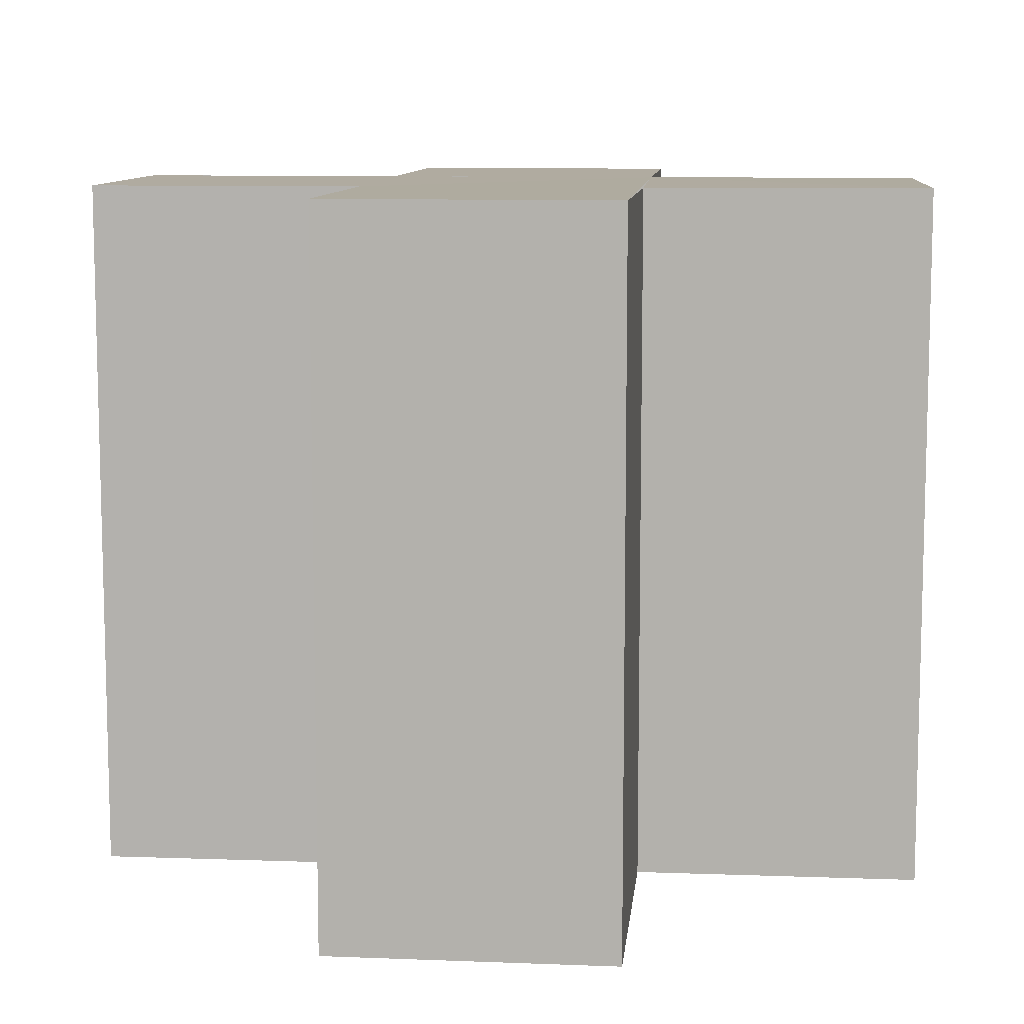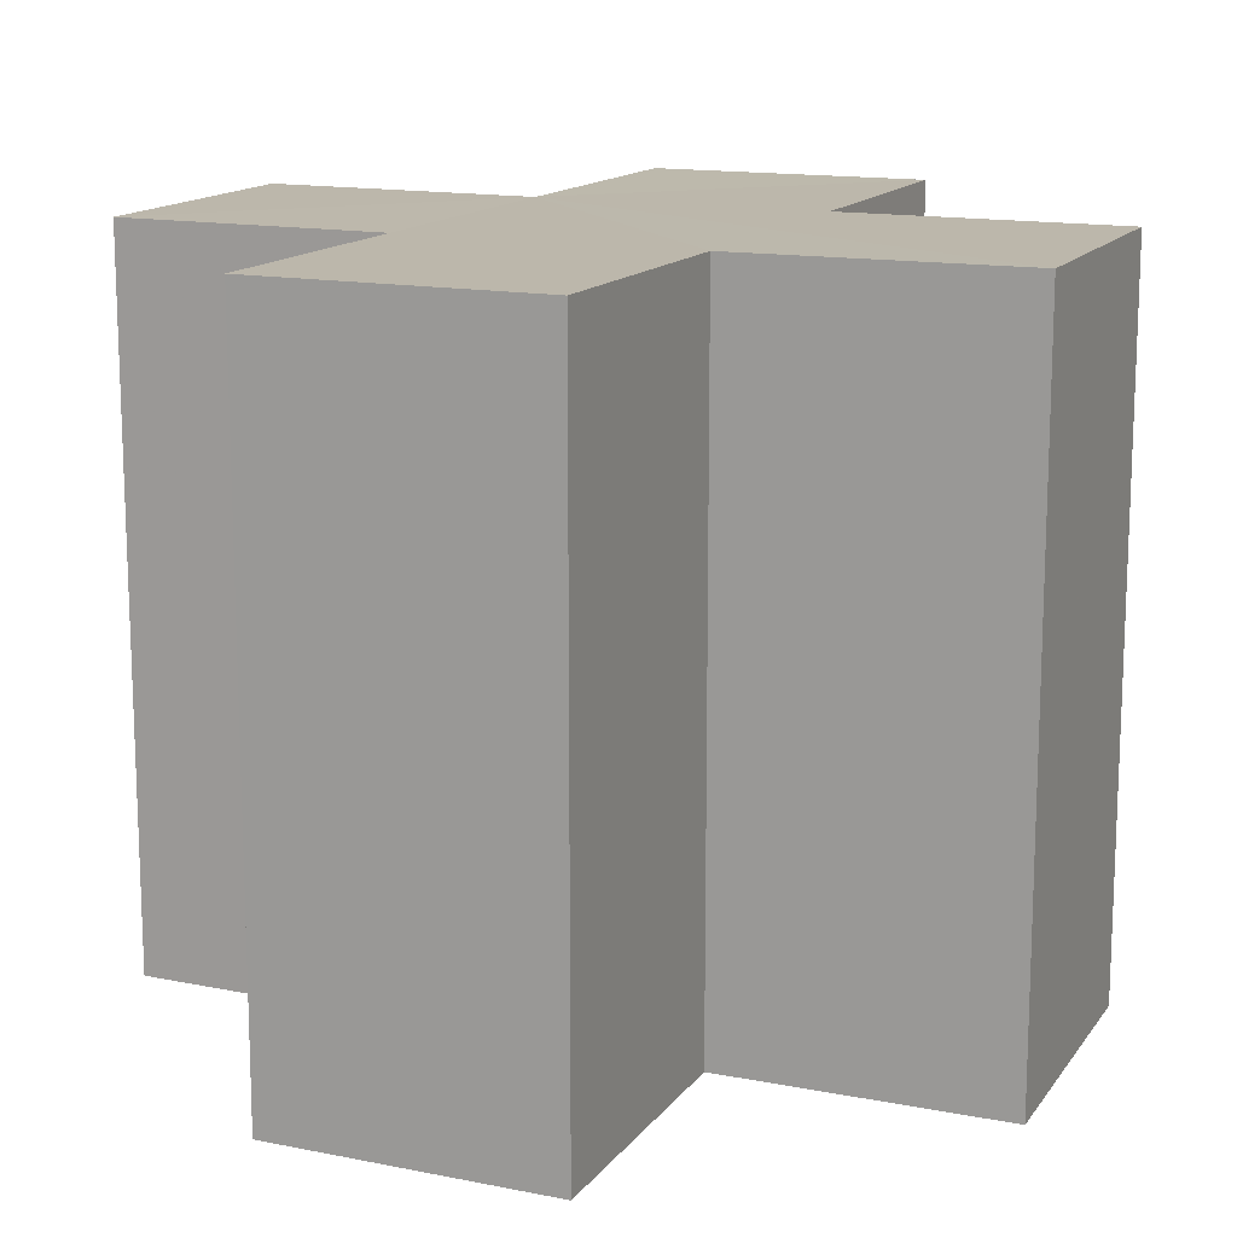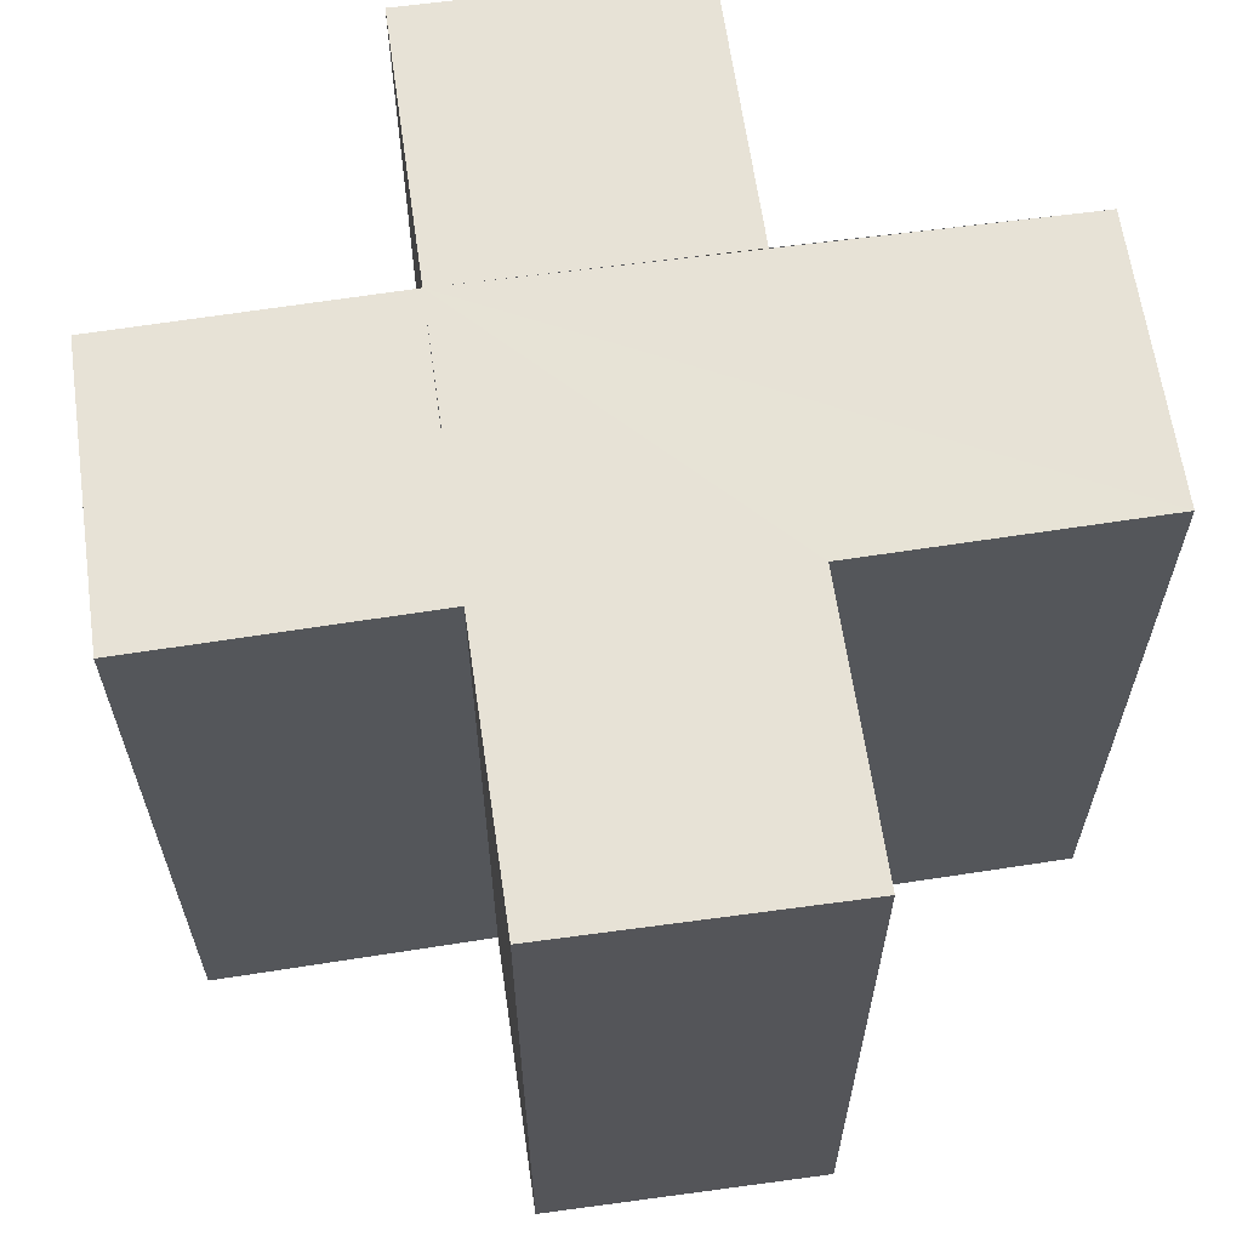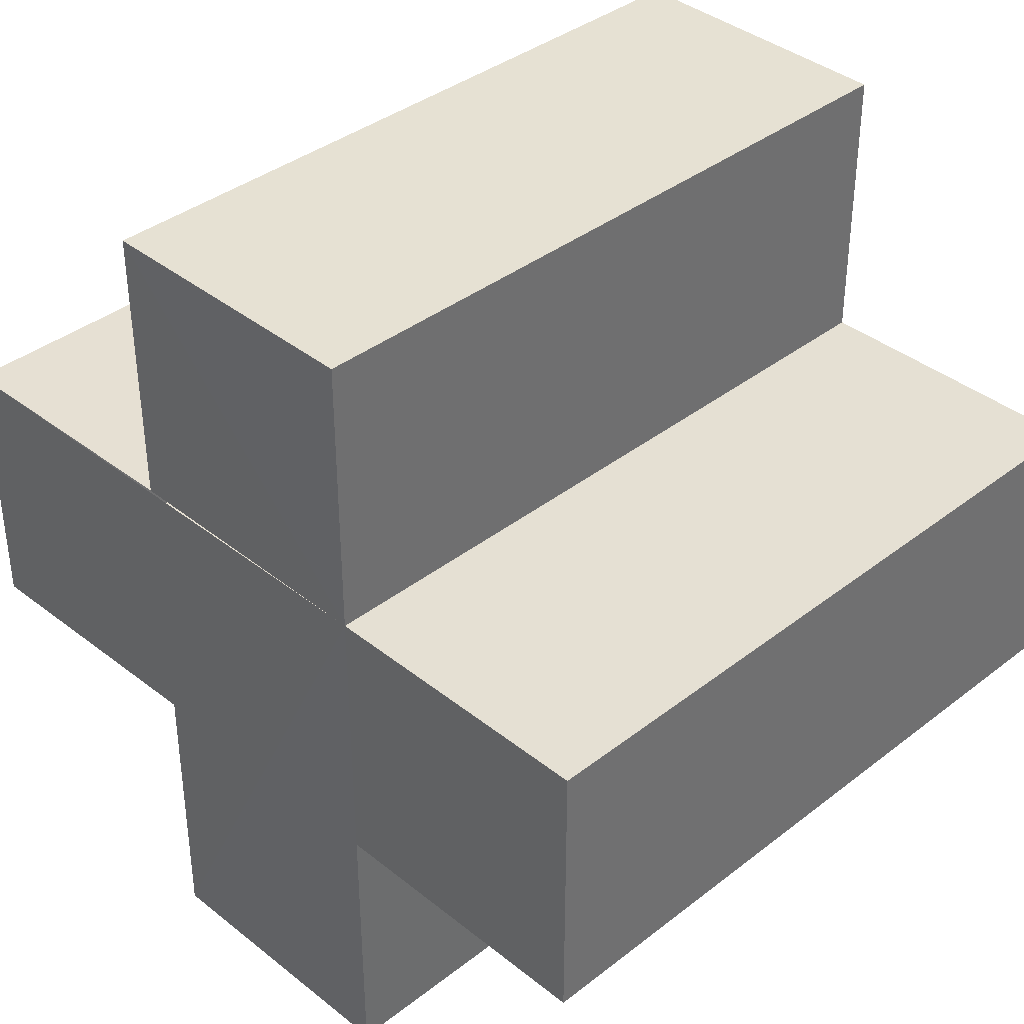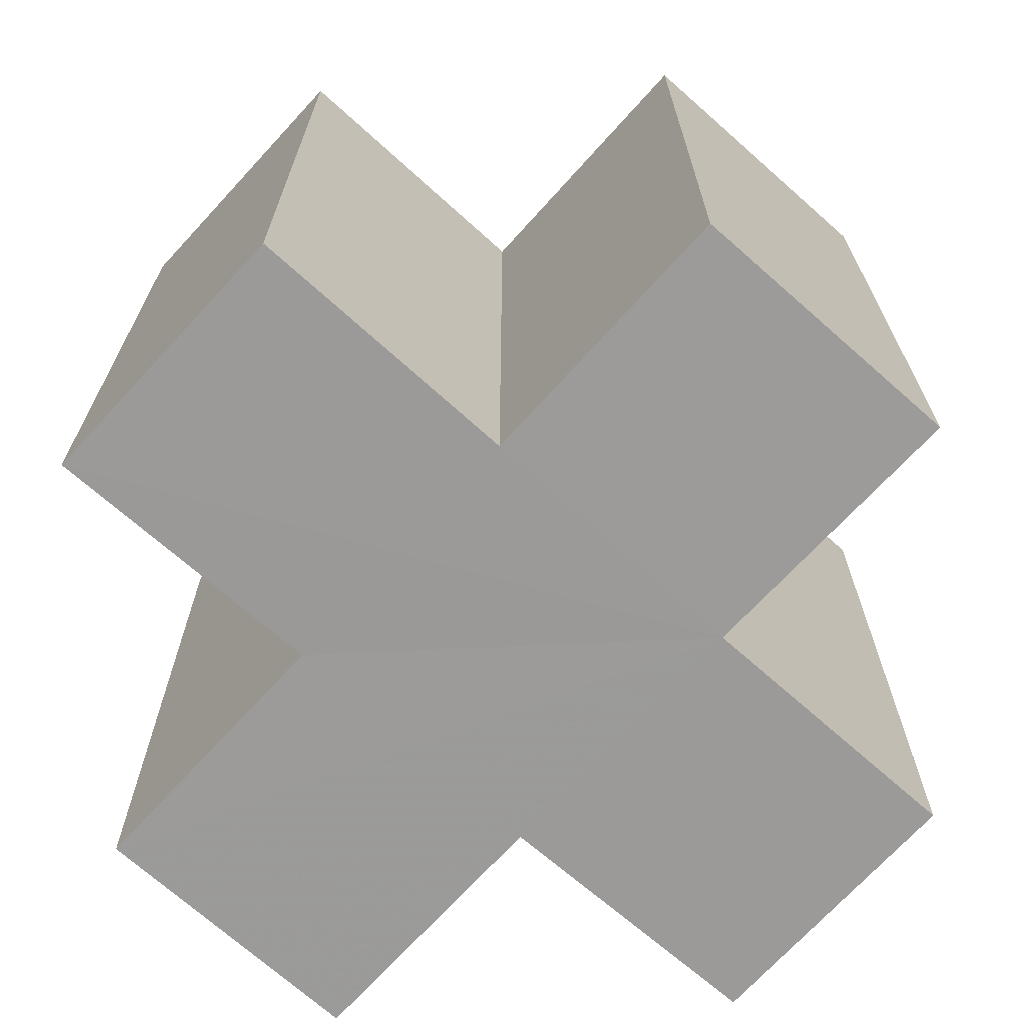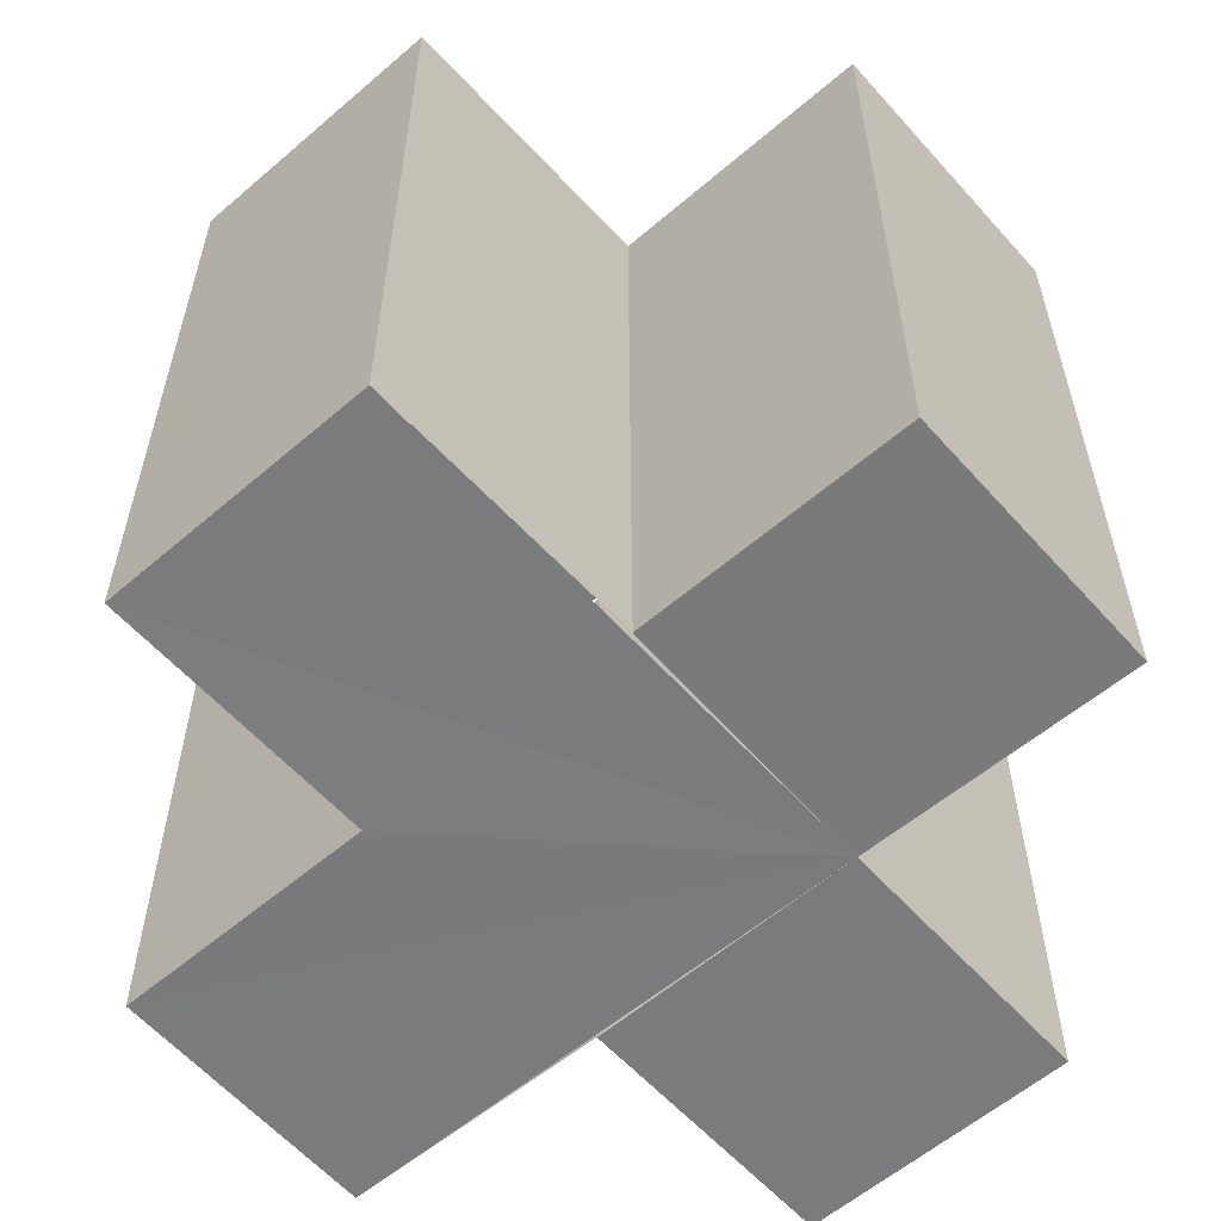
<metadata>
{"format":"obj","ext":"obj","renderer":"f3d","projection":"perspective","resolution":1024,"background":"white","views":[{"elev":9.7,"azim":5.4,"up":"+Z"},{"elev":14.4,"azim":-66.7,"up":"+Z"},{"elev":63.4,"azim":-98.2,"up":"+Z"},{"elev":38.0,"azim":45.2,"up":"+Y"},{"elev":-69.5,"azim":47.9,"up":"+Z"},{"elev":-58.4,"azim":41.2,"up":"+Z"}]}
</metadata>
<code>
o 2577
v 2203 1869 9.018
v 2203 1869 9.018
v 2203 1869 9.043
v 2203 1869 9.018
v 2203 1869 9.043
v 2203 1869 9.018
v 2203 1869 9.018
v 2203 1869 9.043
v 2203 1869 9.043
v 2203 1869 9.018
v 2203 1869 9.018
v 2203 1869 9.018
v 2203 1869 9.018
v 2203 1869 9.043
v 2203 1869 9.043
v 2203 1869 9.043
v 2203 1869 9.043
v 2203 1869 9.043
v 2203 1869 9.043
v 2203 1869 9.043
v 2203 1869 9.018
v 2203 1869 9.018
v 2203 1869 9.018
v 2203 1869 9.018
v 2203 1869 9.018
v 2203 1869 9.018
v 2203 1869 9.043
v 2203 1869 9.043
v 2203 1869 9.043
v 2203 1869 9.043
v 2203 1869 9.043
v 2203 1869 9.043
v 2203 1869 9.043
v 2203 1869 9.043
v 2203 1869 9.043
v 2203 1869 9.043
v 2203 1869 9.043
v 2203 1869 9.018
v 2203 1869 9.018
v 2203 1869 9.043
v 2203 1869 9.043
v 2203 1869 9.018
v 2203 1869 9.018
v 2203 1869 9.018
v 2203 1869 9.043
v 2203 1869 9.043
v 2203 1869 9.018
v 2203 1869 9.018
v 2203 1869 9.018
v 2203 1869 9.018
v 2203 1869 9.043
v 2203 1869 9.043
v 2203 1869 9.018
v 2203 1869 9.018
v 2203 1869 9.043
v 2203 1869 9.043
v 2203 1869 9.018
v 2203 1869 9.018
v 2203 1869 9.018
v 2203 1869 9.018
v 2203 1869 9.043
v 2203 1869 9.043
v 2203 1869 9.018
v 2203 1869 9.018
v 2203 1869 9.018
v 2203 1869 9.018
v 2203 1869 9.043
v 2203 1869 9.043
v 2203 1869 9.018
v 2203 1869 9.018
v 2203 1869 9.018
v 2203 1869 9.018
v 2203 1869 9.043
v 2203 1869 9.018
v 2203 1869 9.018
v 2203 1869 9.043
f 1 2 3
f 3 4 5
f 2 6 7
f 8 7 9
f 10 11 8
f 12 7 13
f 14 13 15
f 16 15 17
f 18 17 19
f 20 21 19
f 22 23 20
f 24 25 18
f 18 26 27
f 16 28 29
f 30 31 28
f 16 32 33
f 16 34 32
f 16 35 34
f 16 36 35
f 37 38 36
f 12 39 38
f 40 39 41
f 42 43 40
f 12 44 39
f 45 44 46
f 47 48 45
f 12 49 44
f 12 50 49
f 51 50 52
f 53 54 51
f 55 49 56
f 57 58 55
f 12 59 60
f 61 59 62
f 63 64 61
f 65 60 66
f 67 60 68
f 69 70 67
f 71 72 73
f 74 75 76

</code>
